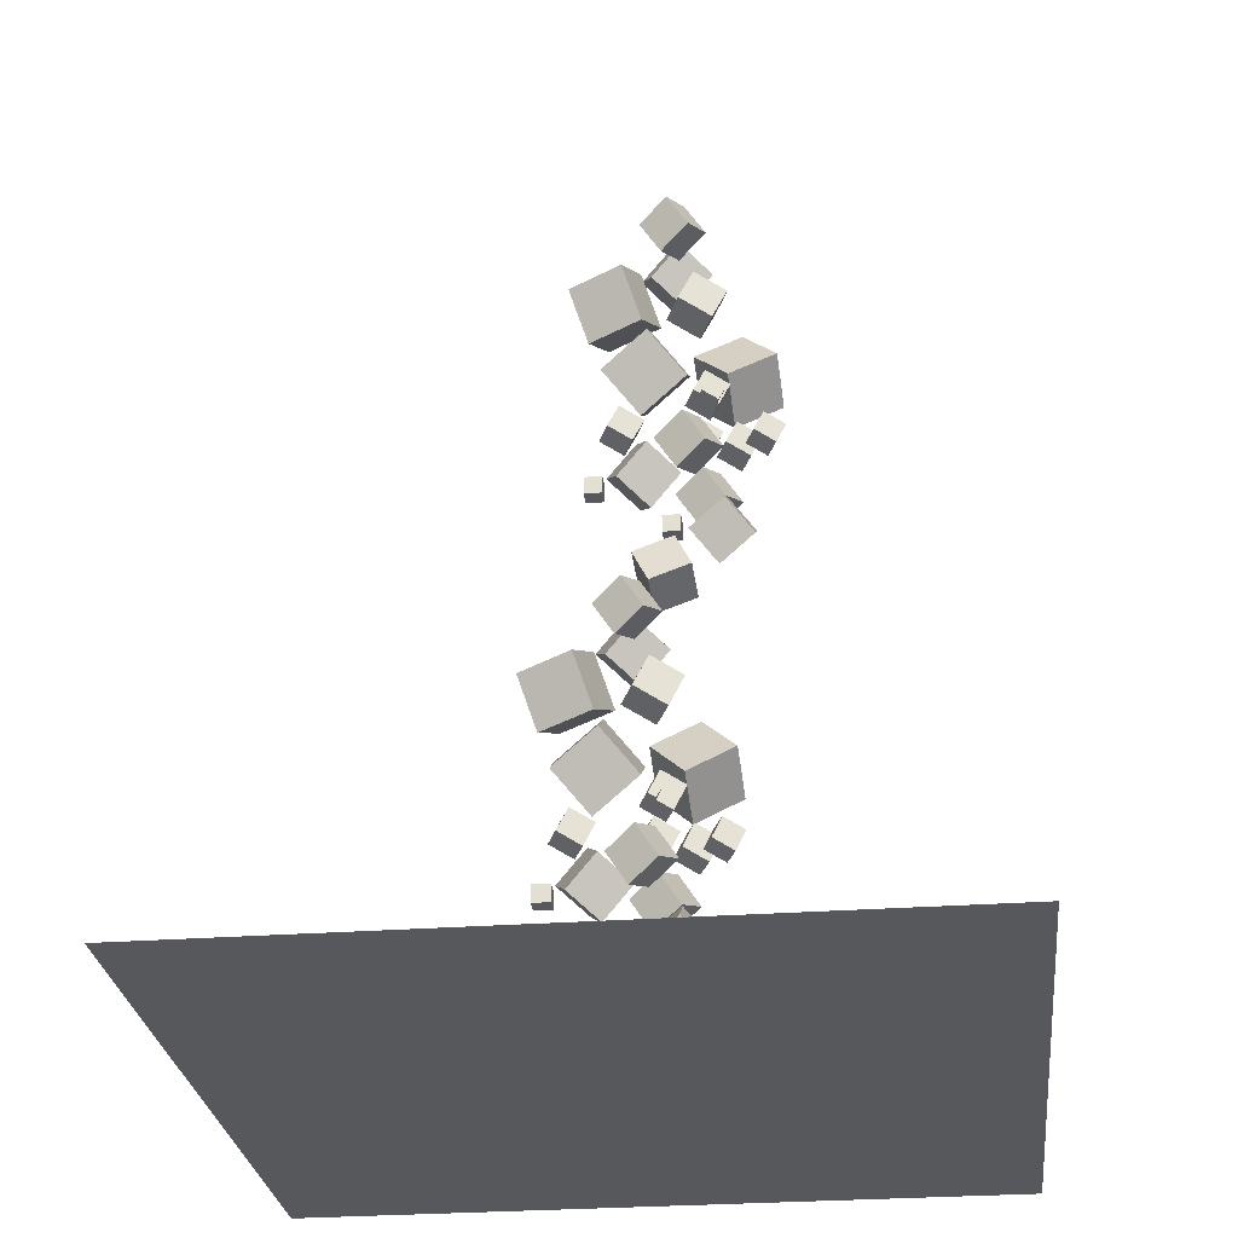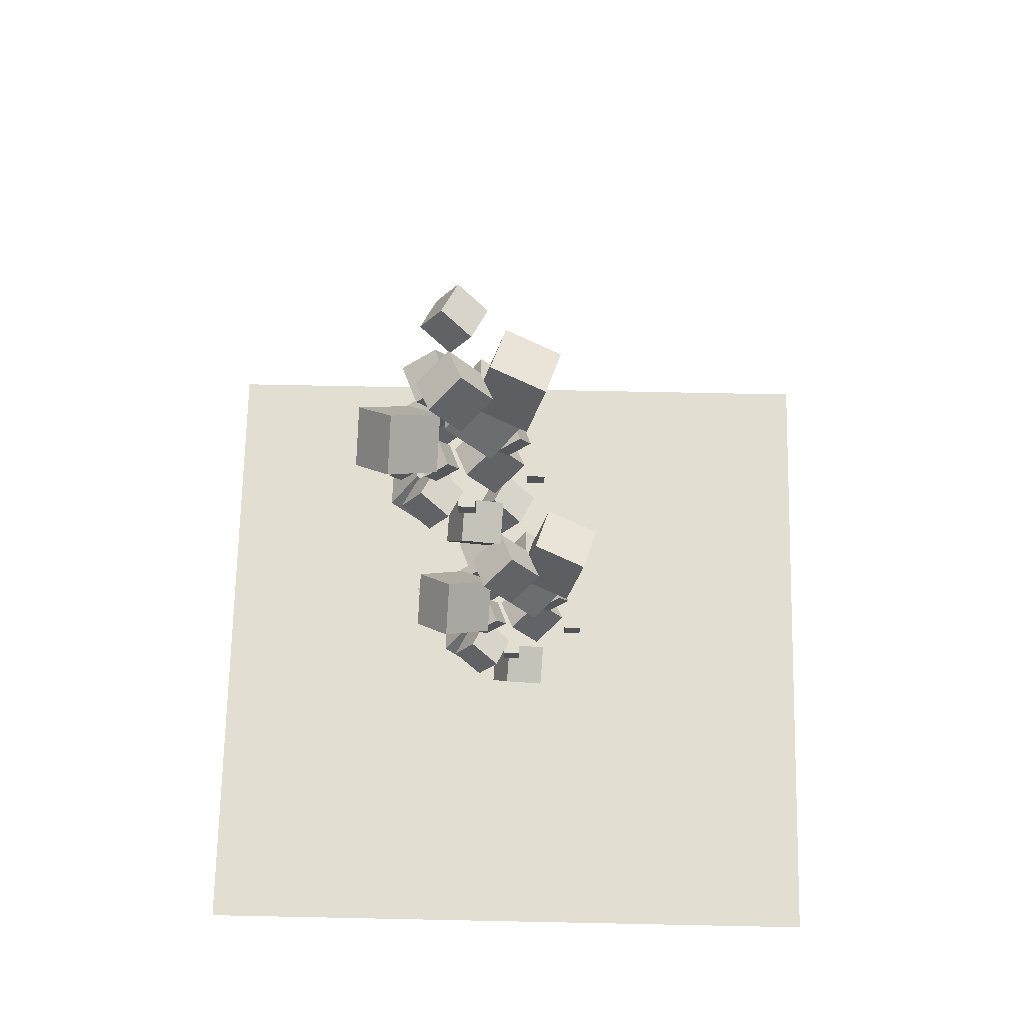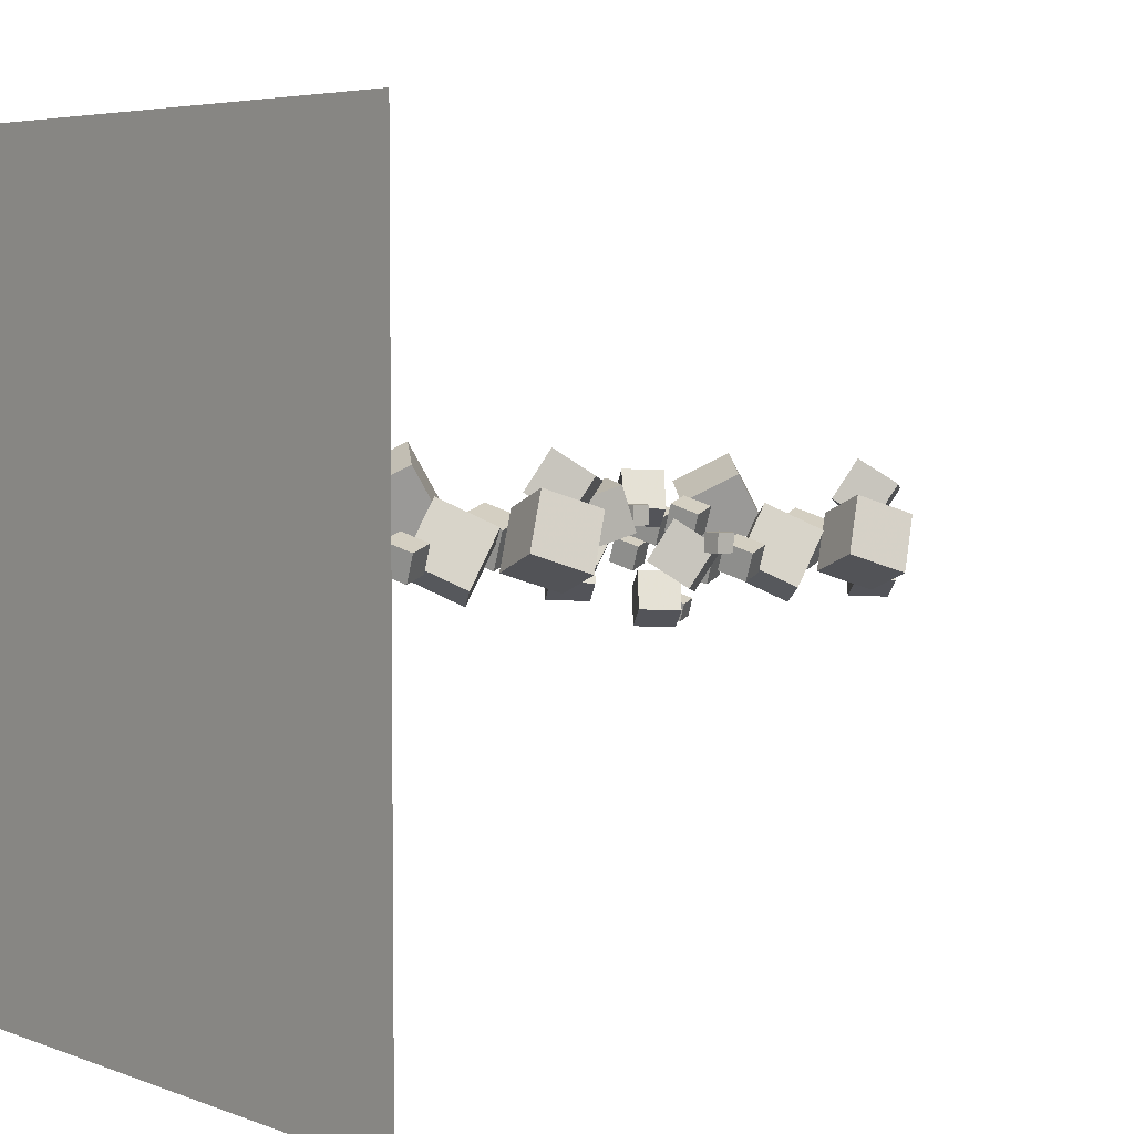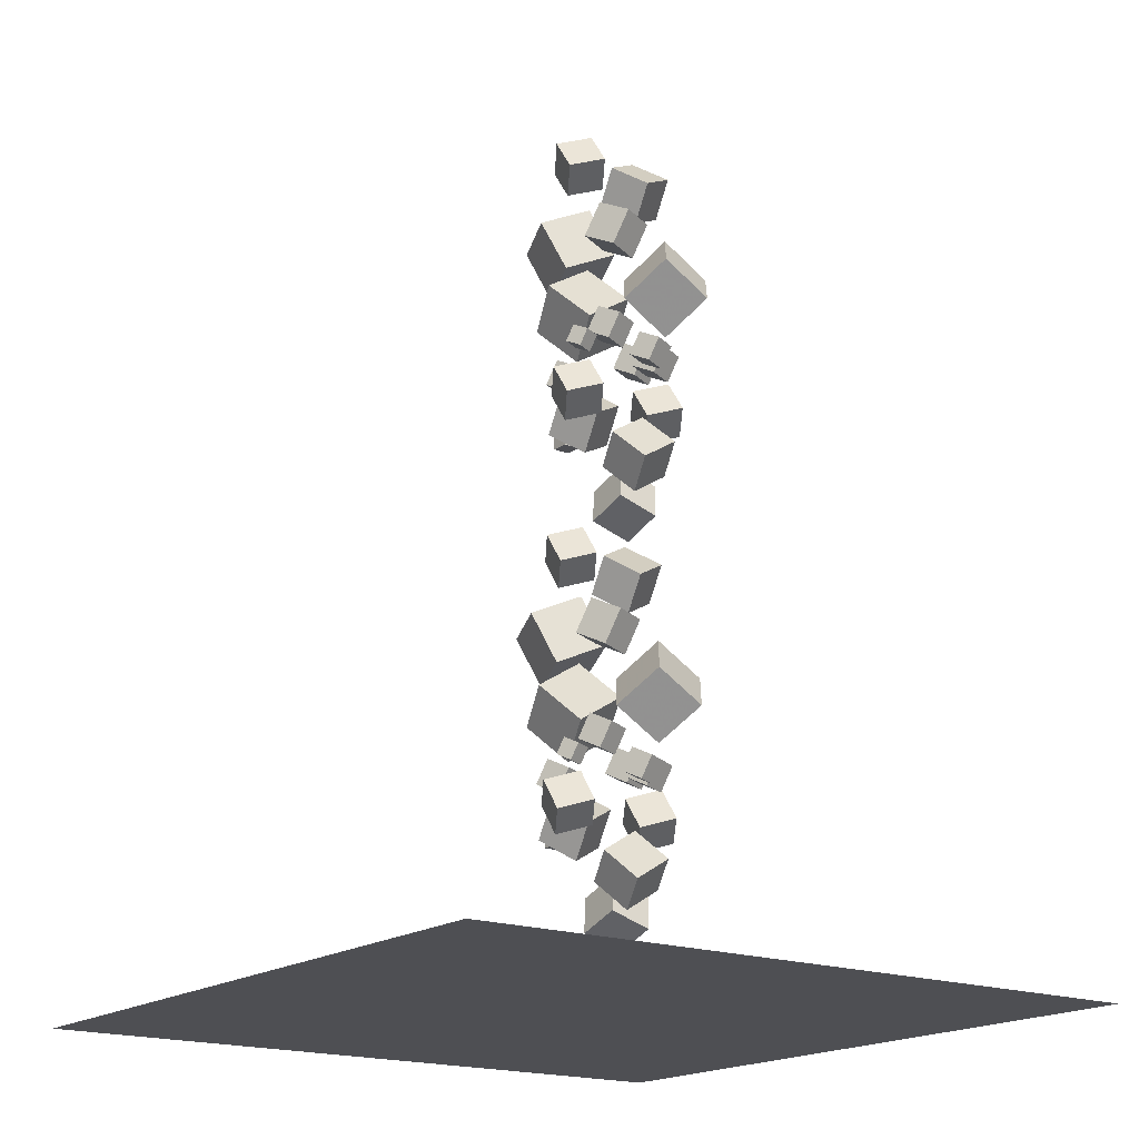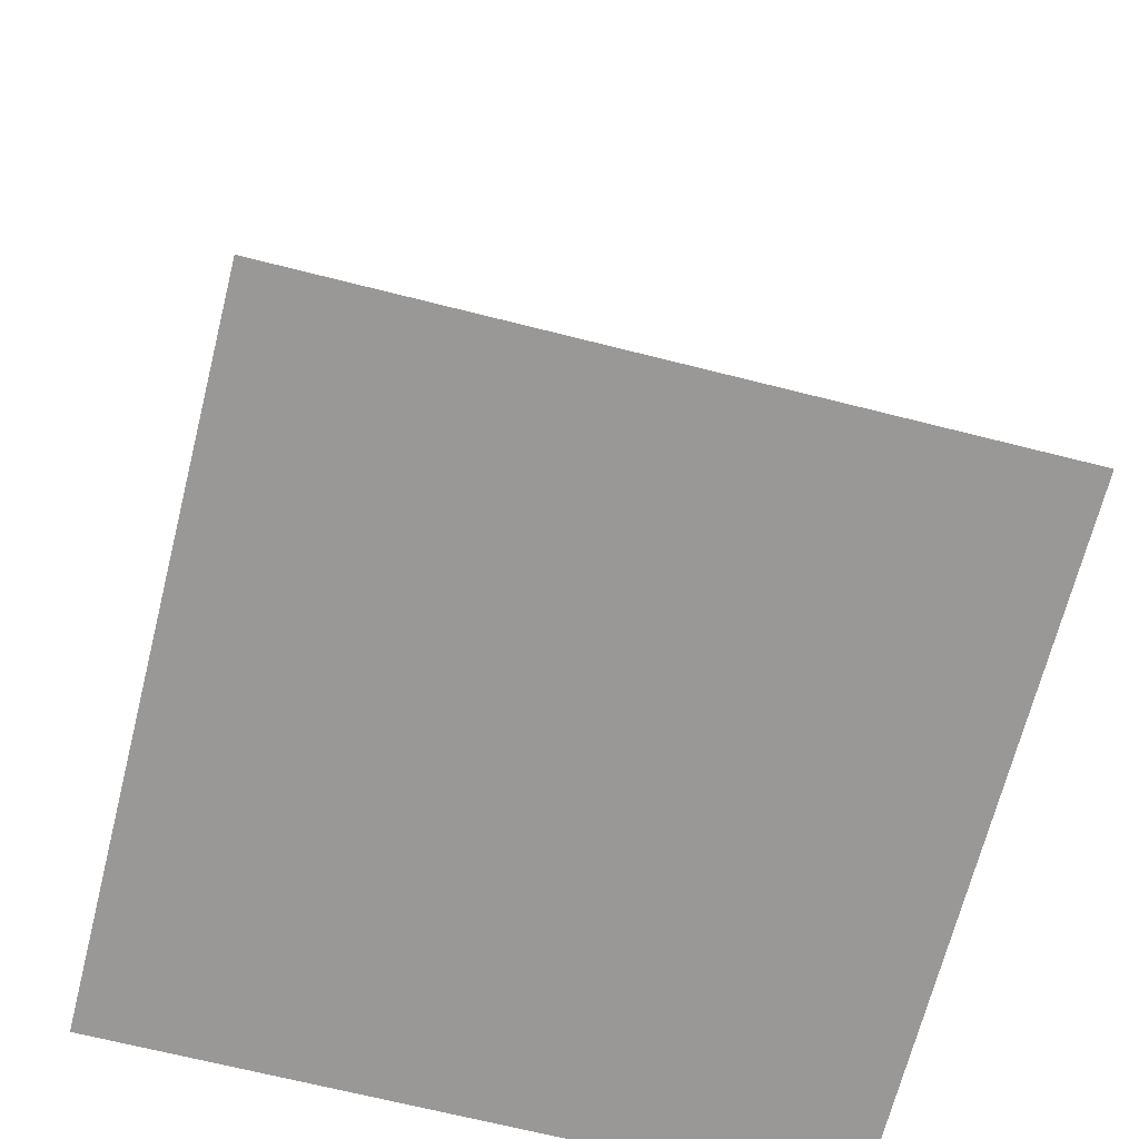
<metadata>
{"format":"obj","ext":"obj","renderer":"f3d","projection":"perspective","resolution":1024,"background":"white","views":[{"elev":-28.2,"azim":6.5,"up":"+Z"},{"elev":67.7,"azim":-178.8,"up":"+Z"},{"elev":4.8,"azim":-129.3,"up":"+Y"},{"elev":-18.1,"azim":53.9,"up":"+Z"},{"elev":-68.6,"azim":-104.2,"up":"+Z"}]}
</metadata>
<code>
v 3.687 13.41 27.05
v 2.593 13.34 28.72
v 4.451 15.17 27.62
v 3.357 15.1 29.29
v 5.177 12.46 27.98
v 4.082 12.39 29.65
v 5.941 14.21 28.56
v 4.846 14.14 30.23
f 4 3 1
f 8 7 3
f 6 5 7
f 6 2 1
f 3 7 5
f 6 8 4
f 2 4 1
f 4 8 3
f 8 6 7
f 5 6 1
f 1 3 5
f 2 6 4
v 1.352 11.78 23.1
v 0.455 12.51 25.12
v 1.476 13.99 22.36
v 0.5786 14.71 24.38
v 3.494 11.96 23.99
v 2.596 12.69 26
v 3.618 14.16 23.25
v 2.72 14.89 25.26
f 12 11 9
f 16 15 11
f 14 13 15
f 14 10 9
f 9 11 15
f 16 12 10
f 10 12 9
f 12 16 11
f 16 14 15
f 13 14 9
f 13 9 15
f 14 16 10
v 1.974 12.7 26.25
v 1.974 12.7 27.19
v 1.974 13.64 26.25
v 1.974 13.64 27.19
v 2.919 12.7 26.25
v 2.919 12.7 27.19
v 2.919 13.64 26.25
v 2.919 13.64 27.19
f 20 19 17
f 24 23 19
f 22 21 23
f 18 17 21
f 19 23 21
f 24 20 18
f 18 20 17
f 20 24 19
f 24 22 23
f 22 18 21
f 17 19 21
f 22 24 18
v 4.445 7.8 31.25
v 4.812 8 32.1
v 4.086 8.672 31.2
v 4.453 8.872 32.05
v 5.239 8.103 30.83
v 5.606 8.302 31.68
v 4.88 8.975 30.78
v 5.246 9.175 31.63
f 26 28 27
f 32 31 27
f 30 29 31
f 30 26 25
f 27 31 29
f 32 28 26
f 25 26 27
f 28 32 27
f 32 30 31
f 29 30 25
f 25 27 29
f 30 32 26
v 1.582 12.14 41.14
v 3.129 11.8 42.84
v 0.87 14.09 42.18
v 2.417 13.75 43.88
v 3.165 13.36 39.95
v 4.712 13.01 41.65
v 2.453 15.31 40.99
v 4 14.97 42.69
f 34 36 35
f 36 40 39
f 38 37 39
f 34 33 37
f 33 35 39
f 40 36 34
f 33 34 35
f 35 36 39
f 40 38 39
f 38 34 37
f 37 33 39
f 38 40 34
v 3.434 10.86 25.32
v 5.269 10.14 26.55
v 3.392 12.84 26.53
v 5.227 12.12 27.77
v 4.862 11.84 23.77
v 6.696 11.12 25
v 4.82 13.82 24.98
v 6.655 13.1 26.22
f 44 43 41
f 48 47 43
f 48 46 45
f 46 42 41
f 41 43 47
f 48 44 42
f 42 44 41
f 44 48 43
f 47 48 45
f 45 46 41
f 45 41 47
f 46 48 42
v -1.806 11.56 28.02
v -1.806 11.56 28.96
v -1.806 12.51 28.02
v -1.806 12.51 28.96
v -0.8612 11.56 28.02
v -0.8612 11.56 28.96
v -0.8612 12.51 28.02
v -0.8612 12.51 28.96
f 52 51 49
f 56 55 51
f 54 53 55
f 50 49 53
f 51 55 53
f 56 52 50
f 50 52 49
f 52 56 51
f 56 54 55
f 54 50 53
f 49 51 53
f 54 56 50
v -0.745 9.628 33.99
v 1.664 8.683 35.61
v -0.7995 12.23 35.58
v 1.609 11.28 37.2
v 1.129 10.92 31.95
v 3.538 9.973 33.57
v 1.075 13.52 33.55
v 3.483 12.57 35.17
f 60 59 57
f 60 64 63
f 64 62 61
f 62 58 57
f 59 63 61
f 62 64 60
f 58 60 57
f 59 60 63
f 63 64 61
f 61 62 57
f 57 59 61
f 58 62 60
v 3.858 14.72 34.43
v 3.713 12.13 36.05
v 6.311 15.58 36.03
v 6.167 13 37.65
v 5.668 13.34 32.39
v 5.524 10.75 34.01
v 8.122 14.2 33.99
v 7.977 11.62 35.61
f 68 67 65
f 68 72 71
f 70 69 71
f 66 65 69
f 67 71 69
f 70 72 68
f 66 68 65
f 67 68 71
f 72 70 71
f 70 66 69
f 65 67 69
f 66 70 68
v -0.4618 10.05 30.95
v 0.104 10.36 32.26
v -1.016 11.4 30.88
v -0.4502 11.71 32.18
v 0.7619 10.52 30.31
v 1.328 10.83 31.62
v 0.2077 11.87 30.24
v 0.7735 12.17 31.54
f 76 75 73
f 76 80 79
f 80 78 77
f 74 73 77
f 75 79 77
f 78 80 76
f 74 76 73
f 75 76 79
f 79 80 77
f 78 74 77
f 73 75 77
f 74 78 76
v 3.887 9.553 32.43
v 4.452 9.861 33.74
v 3.332 10.9 32.35
v 3.898 11.21 33.66
v 5.11 10.02 31.79
v 5.676 10.33 33.1
v 4.556 11.37 31.71
v 5.122 11.67 33.02
f 84 83 81
f 88 87 83
f 88 86 85
f 82 81 85
f 83 87 85
f 86 88 84
f 82 84 81
f 84 88 83
f 87 88 85
f 86 82 85
f 81 83 85
f 82 86 84
v 3.359 11.64 31.01
v 3.925 11.95 32.32
v 2.805 12.99 30.93
v 3.371 13.3 32.24
v 4.583 12.11 30.37
v 5.149 12.42 31.68
v 4.029 13.46 30.29
v 4.595 13.76 31.6
f 92 91 89
f 92 96 95
f 96 94 93
f 90 89 93
f 89 91 95
f 94 96 92
f 90 92 89
f 91 92 95
f 95 96 93
f 94 90 93
f 93 89 95
f 90 94 92
v 0.01364 9.875 27.89
v 1.561 9.532 29.6
v -0.6983 11.83 28.94
v 0.8491 11.48 30.64
v 1.596 11.09 26.7
v 3.144 10.75 28.4
v 0.8845 13.04 27.74
v 2.432 12.7 29.44
f 100 99 97
f 100 104 103
f 104 102 101
f 98 97 101
f 99 103 101
f 104 100 98
f 98 100 97
f 99 100 103
f 103 104 101
f 102 98 101
f 97 99 101
f 102 104 98
v 5.308 11.4 30.46
v 5.874 11.7 31.77
v 4.754 12.74 30.38
v 5.32 13.05 31.69
v 6.532 11.86 29.82
v 7.098 12.17 31.13
v 5.978 13.21 29.74
v 6.543 13.52 31.05
f 106 108 107
f 108 112 111
f 110 109 111
f 106 105 109
f 105 107 111
f 110 112 108
f 105 106 107
f 107 108 111
f 112 110 111
f 110 106 109
f 109 105 111
f 106 110 108
v 6.779 10.11 30.29
v 7.278 10.38 31.44
v 6.29 11.3 30.22
v 6.789 11.57 31.37
v 7.858 10.52 29.72
v 8.358 10.79 30.88
v 7.37 11.71 29.66
v 7.869 11.98 30.81
f 114 116 115
f 120 119 115
f 120 118 117
f 118 114 113
f 113 115 119
f 120 116 114
f 113 114 115
f 116 120 115
f 119 120 117
f 117 118 113
f 117 113 119
f 118 120 114
v 3.078 8.717 27.51
v 1.984 8.645 29.19
v 3.842 10.47 28.09
v 2.748 10.4 29.76
v 4.568 7.763 28.45
v 3.473 7.691 30.12
v 5.332 9.519 29.02
v 4.237 9.447 30.7
f 124 123 121
f 128 127 123
f 128 126 125
f 122 121 125
f 123 127 125
f 128 124 122
f 122 124 121
f 124 128 123
f 127 128 125
f 126 122 125
f 121 123 125
f 126 128 122
v 3.133 9.973 38.29
v 3.906 10.39 40.08
v 2.376 11.81 38.19
v 3.149 12.23 39.97
v 4.805 10.61 37.42
v 5.578 11.03 39.21
v 4.048 12.45 37.31
v 4.821 12.87 39.1
f 130 132 131
f 136 135 131
f 134 133 135
f 130 129 133
f 129 131 135
f 136 132 130
f 129 130 131
f 132 136 131
f 136 134 135
f 134 130 133
f 133 129 135
f 134 136 130
v 2.343 9.426 40.8
v 1.249 9.353 42.47
v 3.108 11.18 41.37
v 2.013 11.11 43.05
v 3.833 8.471 41.73
v 2.738 8.399 43.4
v 4.597 10.23 42.31
v 3.502 10.16 43.98
f 138 140 139
f 144 143 139
f 142 141 143
f 142 138 137
f 139 143 141
f 144 140 138
f 137 138 139
f 140 144 139
f 144 142 143
f 141 142 137
f 137 139 141
f 142 144 138
v -2.466 10.14 39.3
v 0.3481 9.107 39.89
v -1.731 12.84 40.52
v 1.084 11.81 41.1
v -1.54 11.12 36.57
v 1.274 10.09 37.15
v -0.8043 13.82 37.79
v 2.01 12.79 38.37
f 148 147 145
f 152 151 147
f 150 149 151
f 146 145 149
f 147 151 149
f 150 152 148
f 146 148 145
f 148 152 147
f 152 150 151
f 150 146 149
f 145 147 149
f 146 150 148
v -4.969 11.37 18.12
v -2.155 10.34 18.7
v -4.233 14.07 19.34
v -1.419 13.04 19.92
v -4.043 12.35 15.38
v -1.228 11.32 15.96
v -3.307 15.05 16.6
v -0.4931 14.02 17.18
f 156 155 153
f 160 159 155
f 158 157 159
f 158 154 153
f 155 159 157
f 160 156 154
f 154 156 153
f 156 160 155
f 160 158 159
f 157 158 153
f 153 155 157
f 158 160 154
v -0.1594 10.65 19.61
v -1.254 10.58 21.29
v 0.6047 12.41 20.19
v -0.4898 12.34 21.86
v 1.33 9.701 20.55
v 0.2355 9.628 22.22
v 2.094 11.46 21.12
v 0.9996 11.38 22.8
f 164 163 161
f 164 168 167
f 168 166 165
f 166 162 161
f 161 163 167
f 168 164 162
f 162 164 161
f 163 164 167
f 167 168 165
f 165 166 161
f 165 161 167
f 166 168 162
v 0.6305 11.2 17.11
v 1.403 11.62 18.89
v -0.1265 13.04 17
v 0.6464 13.46 18.79
v 2.302 11.84 16.23
v 3.075 12.26 18.02
v 1.545 13.68 16.13
v 2.318 14.1 17.91
f 170 172 171
f 176 175 171
f 174 173 175
f 170 169 173
f 169 171 175
f 176 172 170
f 169 170 171
f 172 176 171
f 176 174 175
f 174 170 173
f 173 169 175
f 174 176 170
v 0.5755 9.946 6.329
v -0.519 9.874 8.001
v 1.34 11.7 6.905
v 0.2451 11.63 8.577
v 2.065 8.992 7.262
v 0.9704 8.92 8.935
v 2.829 10.75 7.838
v 1.734 10.68 9.511
f 180 179 177
f 184 183 179
f 184 182 181
f 178 177 181
f 177 179 183
f 184 180 178
f 178 180 177
f 180 184 179
f 183 184 181
f 182 178 181
f 181 177 183
f 182 184 178
v 4.276 11.34 9.103
v 4.775 11.61 10.26
v 3.787 12.53 9.035
v 4.286 12.8 10.19
v 5.356 11.75 8.539
v 5.855 12.02 9.692
v 4.867 12.94 8.471
v 5.366 13.21 9.624
f 188 187 185
f 192 191 187
f 192 190 189
f 186 185 189
f 185 187 191
f 190 192 188
f 186 188 185
f 188 192 187
f 191 192 189
f 190 186 189
f 189 185 191
f 186 190 188
v 2.805 12.62 9.275
v 3.371 12.93 10.58
v 2.251 13.97 9.197
v 2.817 14.28 10.5
v 4.029 13.09 8.635
v 4.595 13.4 9.943
v 3.475 14.44 8.558
v 4.041 14.75 9.865
f 194 196 195
f 196 200 199
f 198 197 199
f 198 194 193
f 195 199 197
f 198 200 196
f 193 194 195
f 195 196 199
f 200 198 199
f 197 198 193
f 193 195 197
f 194 198 196
v -2.489 11.1 6.708
v -0.9418 10.76 8.41
v -3.201 13.06 7.75
v -1.654 12.71 9.451
v -0.9064 12.32 5.514
v 0.641 11.98 7.215
v -1.618 14.27 6.555
v -0.0709 13.93 8.256
f 204 203 201
f 208 207 203
f 206 205 207
f 206 202 201
f 203 207 205
f 208 204 202
f 202 204 201
f 204 208 203
f 208 206 207
f 205 206 201
f 201 203 205
f 206 208 202
v 0.8565 12.87 9.825
v 1.422 13.18 11.13
v 0.3023 14.22 9.748
v 0.8682 14.53 11.06
v 2.08 13.34 9.186
v 2.646 13.65 10.49
v 1.526 14.69 9.108
v 2.092 14.99 10.42
f 212 211 209
f 212 216 215
f 214 213 215
f 210 209 213
f 211 215 213
f 214 216 212
f 210 212 209
f 211 212 215
f 216 214 215
f 214 210 213
f 209 211 213
f 210 214 212
v 1.384 10.78 11.25
v 1.949 11.09 12.55
v 0.8295 12.13 11.17
v 1.395 12.44 12.48
v 2.607 11.25 10.61
v 3.173 11.56 11.91
v 2.053 12.6 10.53
v 2.619 12.9 11.84
f 220 219 217
f 224 223 219
f 222 221 223
f 218 217 221
f 217 219 223
f 224 220 218
f 218 220 217
f 220 224 219
f 224 222 223
f 222 218 221
f 221 217 223
f 222 224 218
v -2.965 11.28 9.768
v -2.399 11.59 11.08
v -3.519 12.63 9.691
v -2.953 12.94 11
v -1.741 11.75 9.128
v -1.175 12.06 10.44
v -2.295 13.09 9.051
v -1.729 13.4 10.36
f 228 227 225
f 232 231 227
f 230 229 231
f 226 225 229
f 227 231 229
f 232 228 226
f 226 228 225
f 228 232 227
f 232 230 231
f 230 226 229
f 225 227 229
f 230 232 226
v 1.355 15.94 13.24
v 1.211 13.36 14.86
v 3.808 16.81 14.84
v 3.664 14.23 16.46
v 3.165 14.57 11.21
v 3.021 11.98 12.83
v 5.619 15.43 12.8
v 5.474 12.85 14.42
f 234 236 235
f 240 239 235
f 238 237 239
f 234 233 237
f 235 239 237
f 240 236 234
f 233 234 235
f 236 240 235
f 240 238 239
f 238 234 237
f 233 235 237
f 238 240 234
v -3.248 10.86 12.8
v -0.839 9.913 14.42
v -3.302 13.46 14.4
v -0.8935 12.51 16.02
v -1.374 12.15 10.77
v 1.035 11.2 12.38
v -1.428 14.75 12.36
v 0.9806 13.8 13.98
f 242 244 243
f 248 247 243
f 246 245 247
f 242 241 245
f 243 247 245
f 248 244 242
f 241 242 243
f 244 248 243
f 248 246 247
f 246 242 245
f 241 243 245
f 246 248 242
v -4.309 12.79 6.832
v -4.309 12.79 7.777
v -4.309 13.74 6.832
v -4.309 13.74 7.777
v -3.364 12.79 6.832
v -3.364 12.79 7.777
v -3.364 13.74 6.832
v -3.364 13.74 7.777
f 252 251 249
f 256 255 251
f 254 253 255
f 250 249 253
f 251 255 253
f 256 252 250
f 250 252 249
f 252 256 251
f 256 254 255
f 254 250 253
f 249 251 253
f 254 256 250
v 0.9311 12.09 4.132
v 2.766 11.37 5.366
v 0.8896 14.07 5.348
v 2.724 13.35 6.582
v 2.359 13.07 2.581
v 4.194 12.35 3.815
v 2.317 15.05 3.798
v 4.152 14.33 5.032
f 260 259 257
f 260 264 263
f 262 261 263
f 258 257 261
f 259 263 261
f 262 264 260
f 258 260 257
f 259 260 263
f 264 262 263
f 262 258 261
f 257 259 261
f 258 262 260
v -0.9209 13.37 19.96
v 0.6265 13.03 21.66
v -1.633 15.32 21
v -0.08542 14.98 22.7
v 0.6619 14.58 18.76
v 2.209 14.24 20.46
v -0.05004 16.54 19.8
v 1.497 16.19 21.5
f 266 268 267
f 272 271 267
f 270 269 271
f 266 265 269
f 265 267 271
f 272 268 266
f 265 266 267
f 268 272 267
f 272 270 271
f 270 266 269
f 269 265 271
f 270 272 266
v 1.943 9.029 10.06
v 2.309 9.229 10.91
v 1.583 9.902 10.01
v 1.95 10.1 10.86
v 2.736 9.332 9.648
v 3.103 9.532 10.5
v 2.377 10.2 9.598
v 2.744 10.4 10.45
f 274 276 275
f 280 279 275
f 280 278 277
f 278 274 273
f 275 279 277
f 280 276 274
f 273 274 275
f 276 280 275
f 279 280 277
f 277 278 273
f 273 275 277
f 278 280 274
v -0.5292 13.93 5.064
v -0.5292 13.93 6.009
v -0.5292 14.87 5.064
v -0.5292 14.87 6.009
v 0.4158 13.93 5.064
v 0.4158 13.93 6.009
v 0.4158 14.87 5.064
v 0.4158 14.87 6.009
f 284 283 281
f 288 287 283
f 286 285 287
f 282 281 285
f 283 287 285
f 288 284 282
f 282 284 281
f 284 288 283
f 288 286 287
f 286 282 285
f 281 283 285
f 286 288 282
v -1.15 13.01 1.913
v -2.048 13.74 3.93
v -1.027 15.21 1.173
v -1.924 15.94 3.19
v 0.9911 13.19 2.801
v 0.09366 13.92 4.819
v 1.115 15.39 2.061
v 0.2173 16.12 4.078
f 290 292 291
f 296 295 291
f 294 293 295
f 290 289 293
f 289 291 295
f 294 296 292
f 289 290 291
f 292 296 291
f 296 294 295
f 294 290 293
f 293 289 295
f 290 294 292
v 1.184 14.64 5.861
v 0.08995 14.57 7.533
v 1.949 16.4 6.437
v 0.854 16.33 8.109
v 2.674 13.69 6.794
v 1.579 13.62 8.467
v 3.438 15.44 7.37
v 2.343 15.37 9.043
f 298 300 299
f 304 303 299
f 304 302 301
f 298 297 301
f 299 303 301
f 304 300 298
f 297 298 299
f 300 304 299
f 303 304 301
f 302 298 301
f 297 299 301
f 302 304 298
v -18.87 -7.621 -2.577
v 18.87 -7.621 -2.577
v -18.87 30.12 -2.577
v 18.87 30.12 -2.577
f 306 308 307
f 305 306 307

</code>
